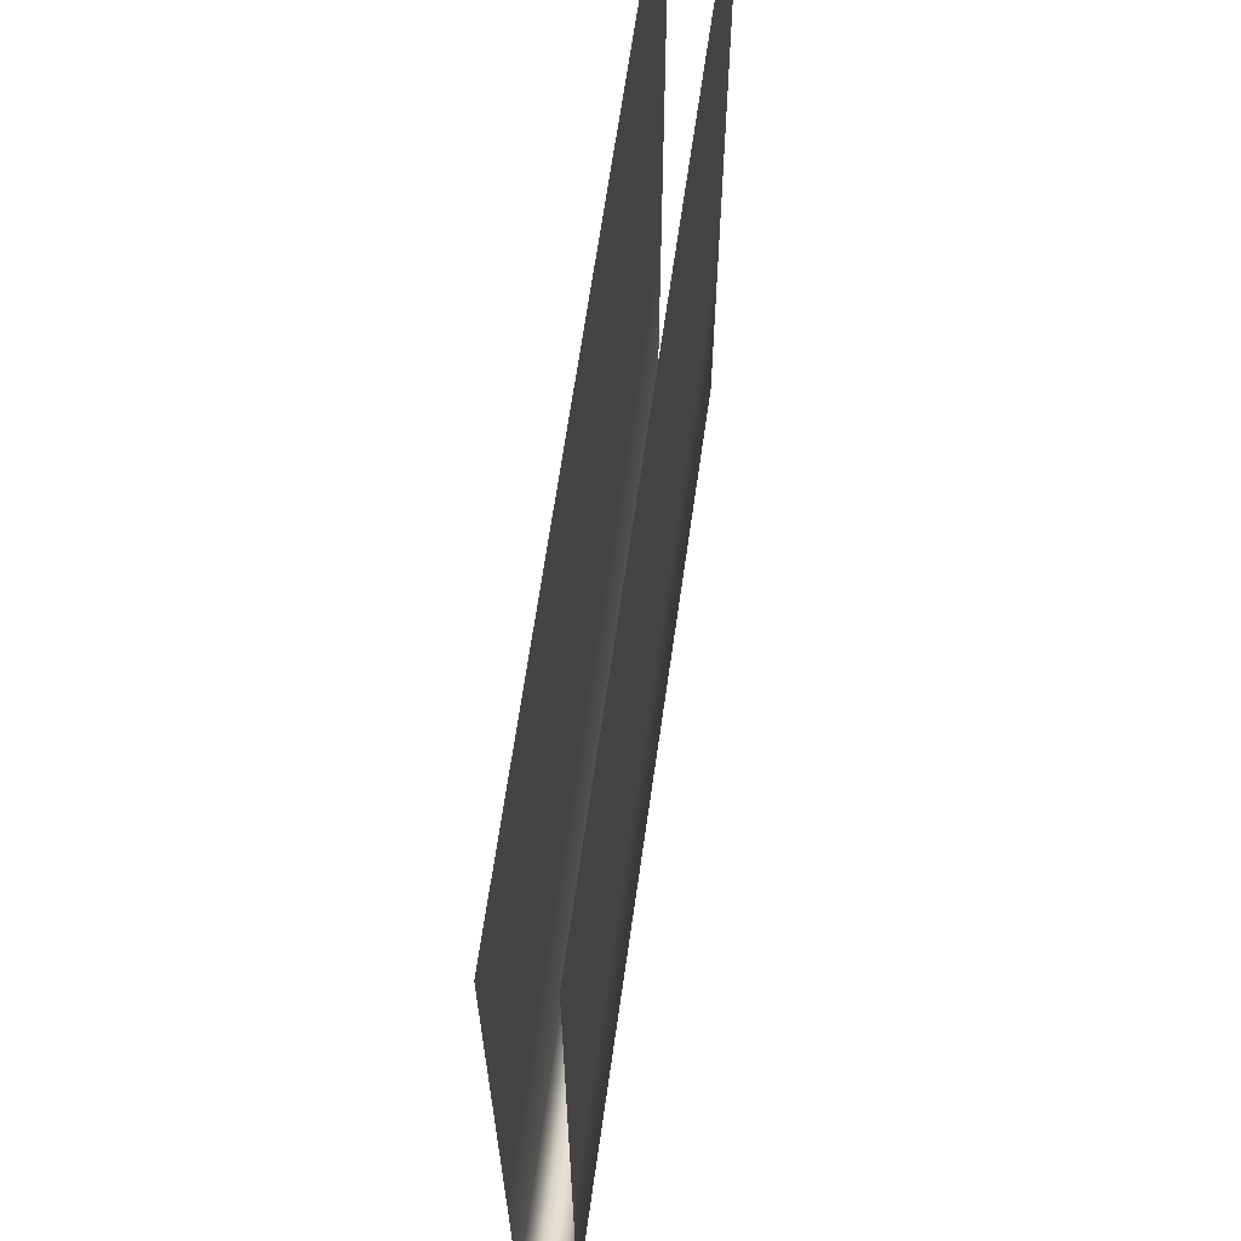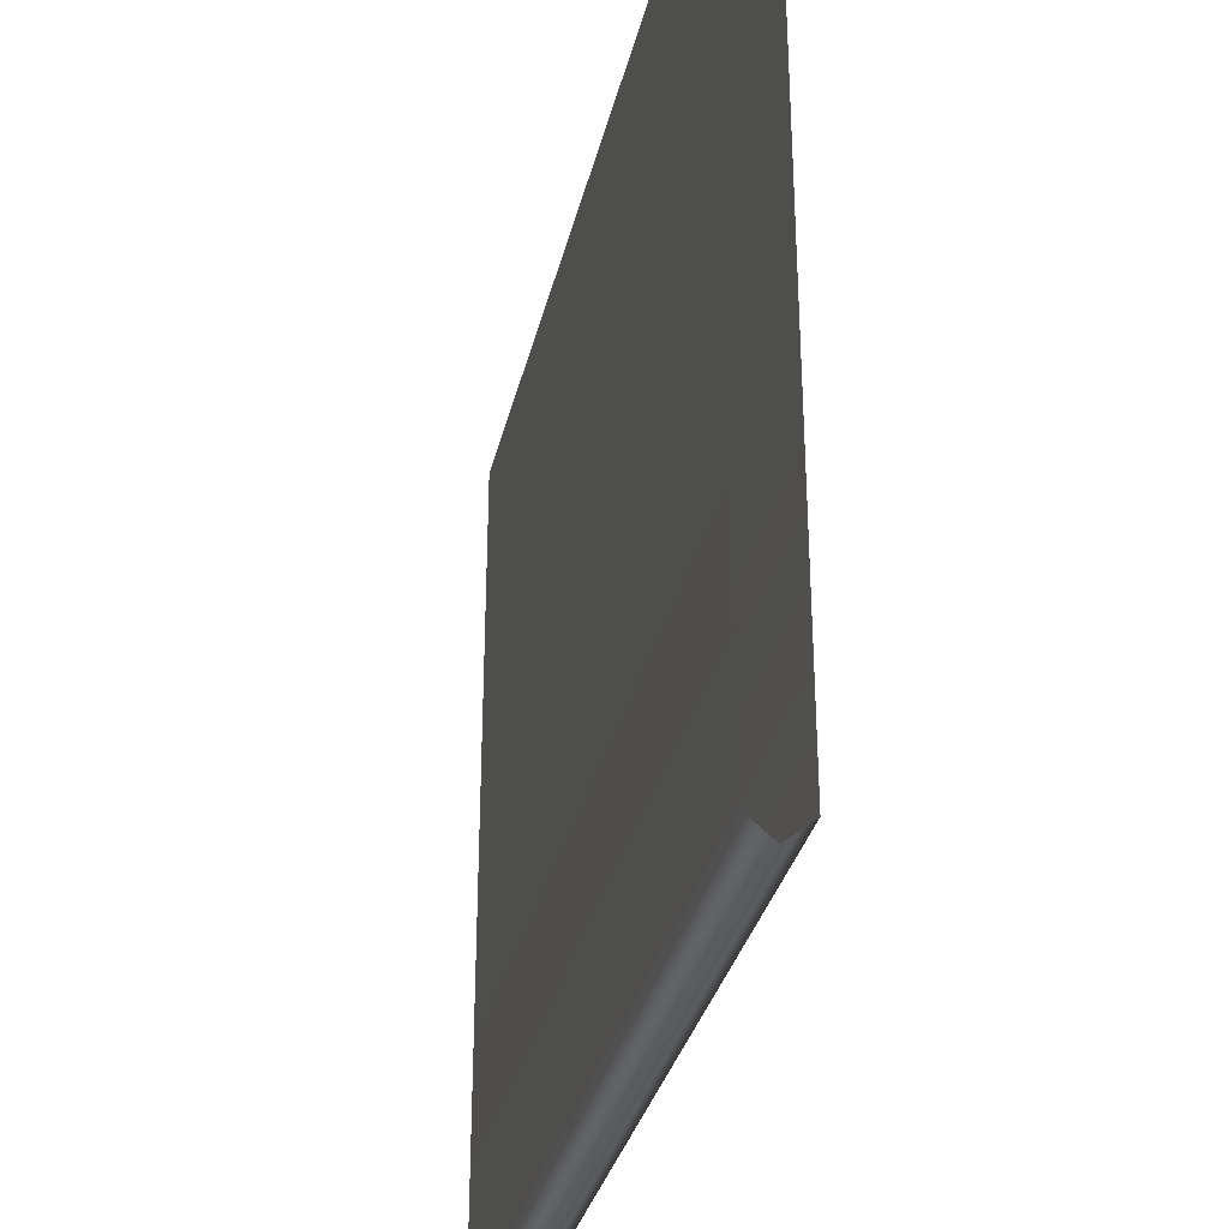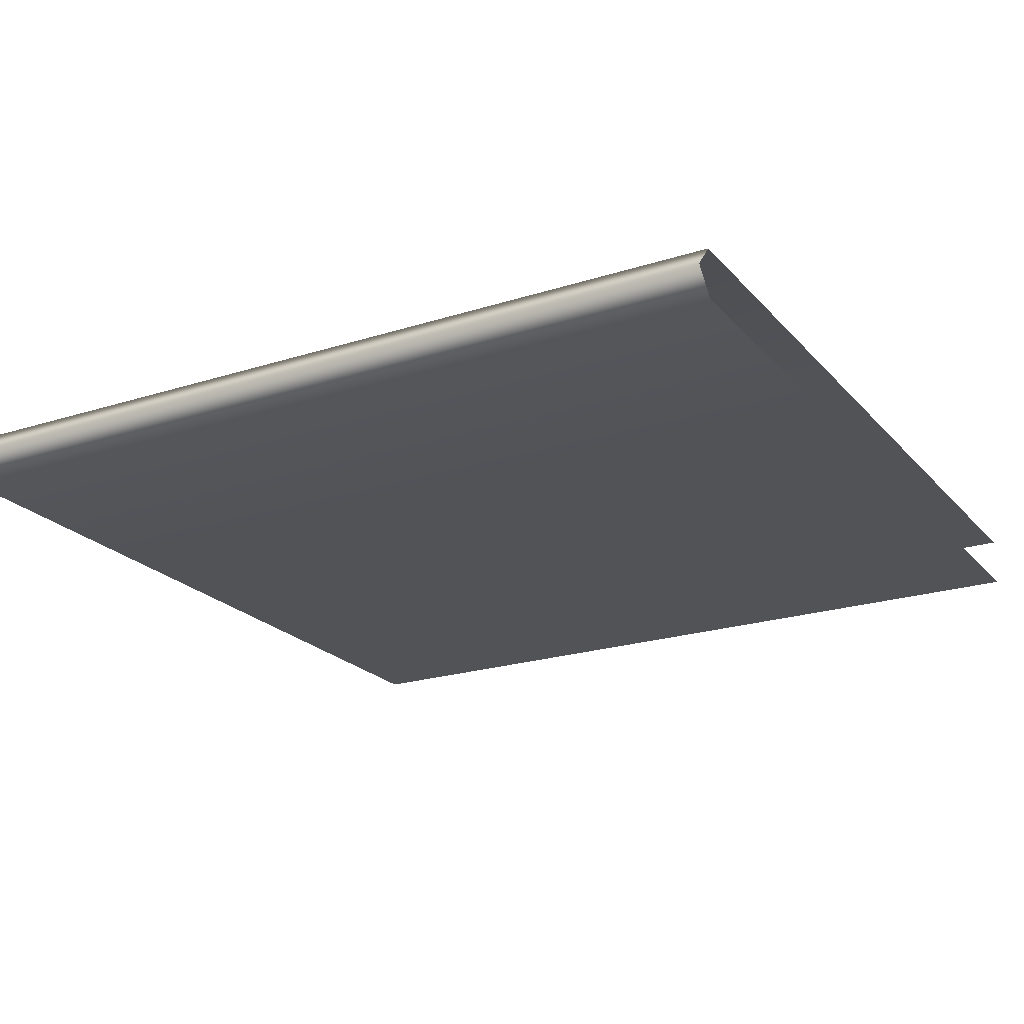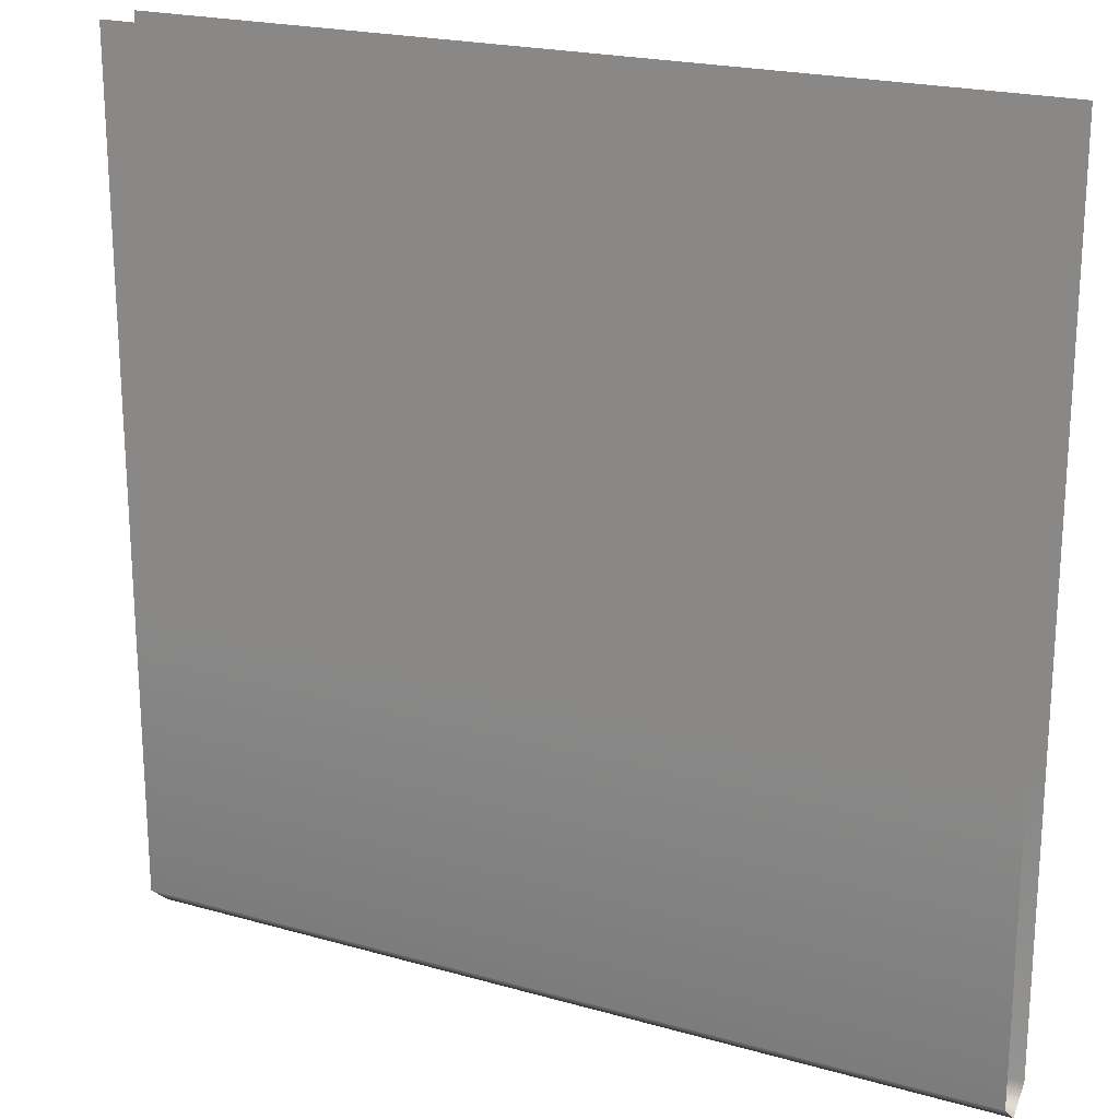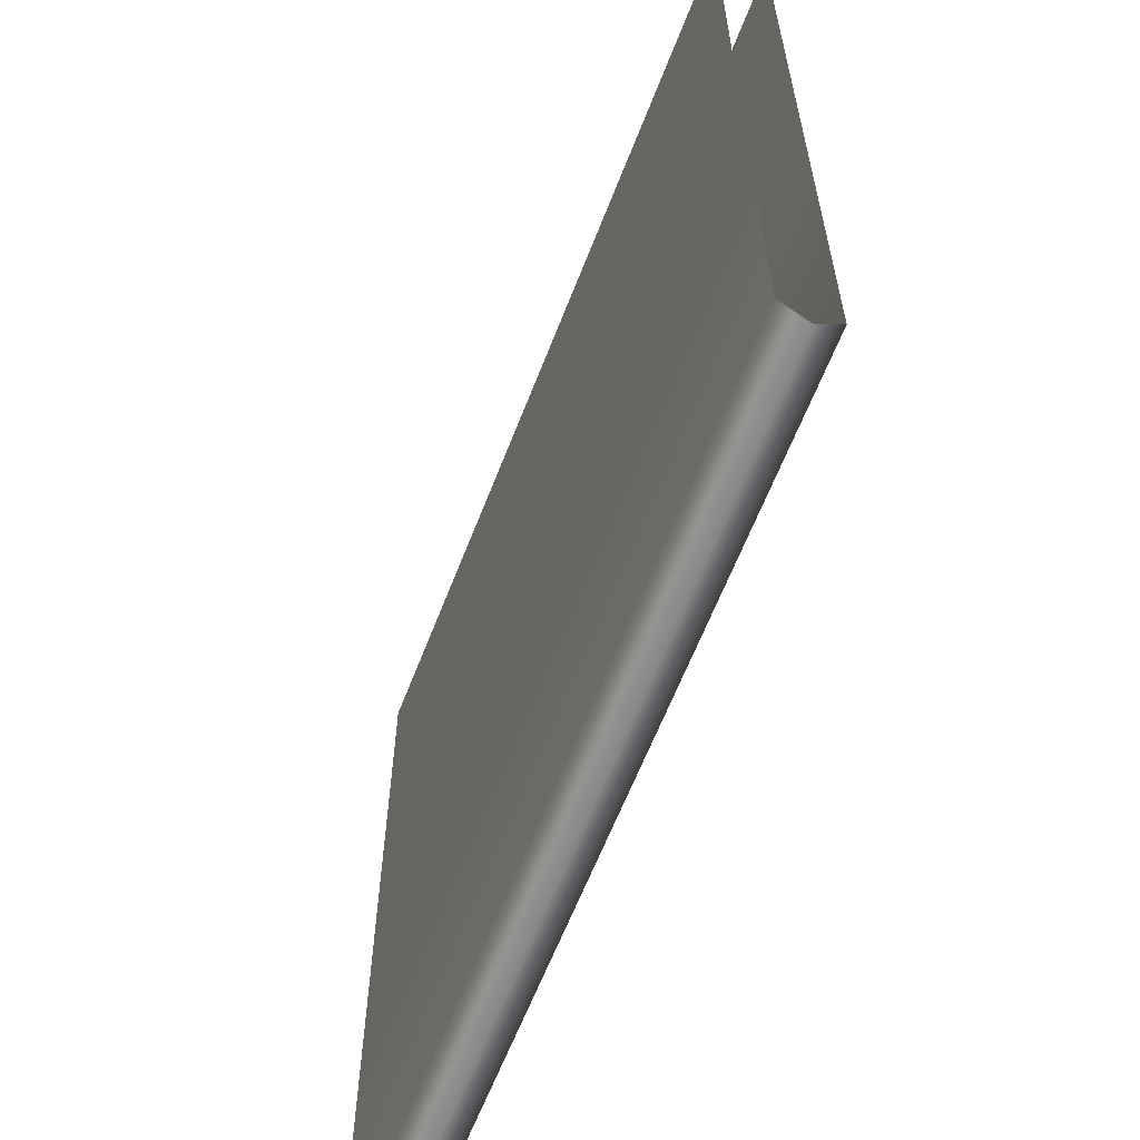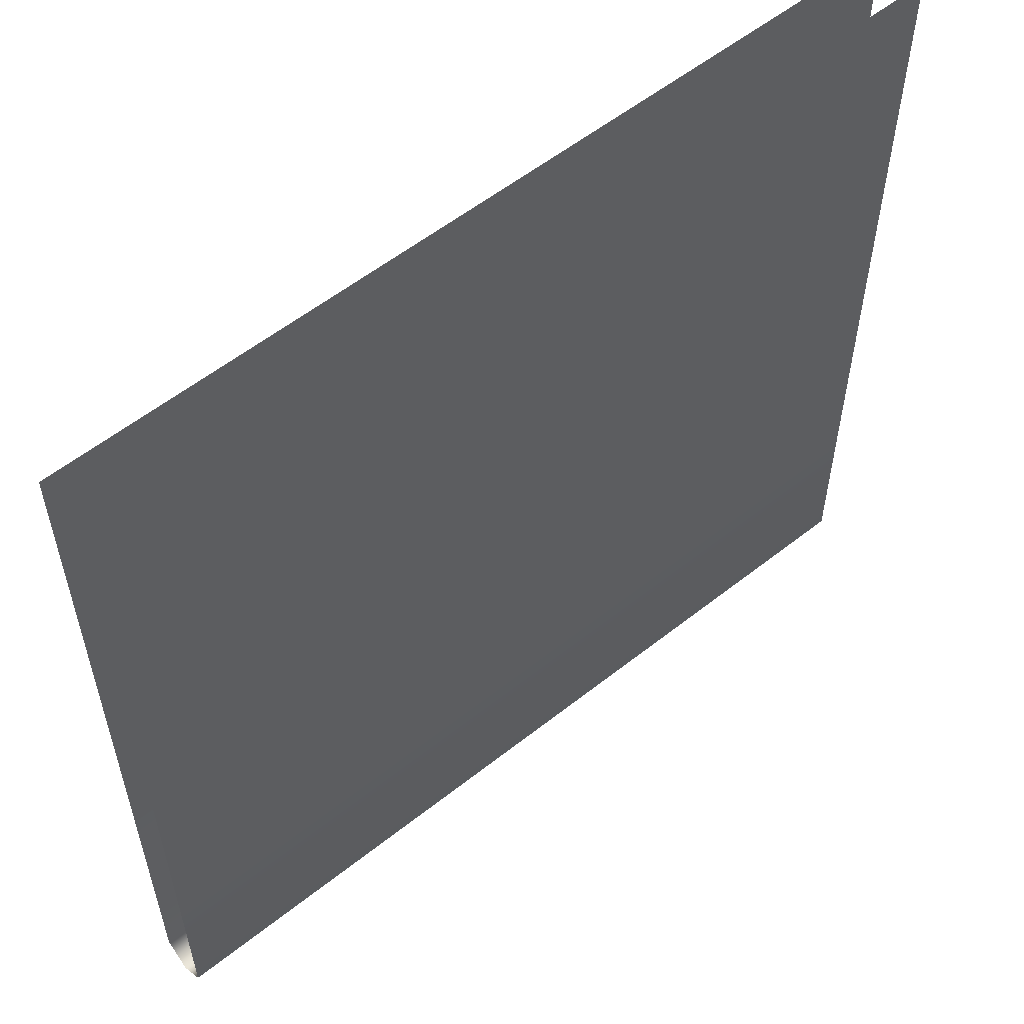
<metadata>
{"format":"obj","ext":"obj","renderer":"f3d","projection":"perspective","resolution":1024,"background":"white","views":[{"elev":66.0,"azim":98.1,"up":"+Y"},{"elev":-32.8,"azim":-103.0,"up":"+Y"},{"elev":-21.8,"azim":29.4,"up":"+Z"},{"elev":20.9,"azim":-152.9,"up":"+Y"},{"elev":-62.4,"azim":-111.1,"up":"+Y"},{"elev":56.9,"azim":140.5,"up":"+Y"}]}
</metadata>
<code>
v -89.09 0 5.596
v 89.09 0 5.596
v -89.09 -173.6 5.596
v 89.09 -173.6 5.596
v 89.09 -57.86 5.596
v -89.09 -57.86 5.596
v 89.09 -115.7 5.596
v -89.09 -115.7 5.596
v -89.09 0 -4.898
v 89.09 0 -4.898
v -89.09 -173.6 -4.898
v 89.09 -173.6 -4.898
v 89.09 -57.86 -4.898
v -89.09 -57.86 -4.898
v 89.09 -115.7 -4.898
v -89.09 -115.7 -4.898
v 89.09 -178 0.3663
v -89.09 -178 0.3663
v -89.09 0 5.596
v 89.09 0 5.596
v -89.09 -173.6 5.596
v 89.09 -173.6 5.596
v 89.09 -57.86 5.596
v -89.09 -57.86 5.596
v 89.09 -115.7 5.596
v -89.09 -115.7 5.596
v -89.09 0 -4.898
v 89.09 0 -4.898
v -89.09 -173.6 -4.898
v 89.09 -173.6 -4.898
v 89.09 -57.86 -4.898
v -89.09 -57.86 -4.898
v 89.09 -115.7 -4.898
v -89.09 -115.7 -4.898
v 89.09 -178 0.3663
v -89.09 -178 0.3663
f 8 3 4 7
f 1 6 5 2
f 6 8 7 5
f 16 15 12 11
f 9 10 13 14
f 14 13 15 16
f 17 18 11 12
f 4 3 18 17
f 26 25 22 21
f 19 20 23 24
f 24 23 25 26
f 34 29 30 33
f 27 32 31 28
f 32 34 33 31
f 35 30 29 36
f 22 35 36 21

</code>
